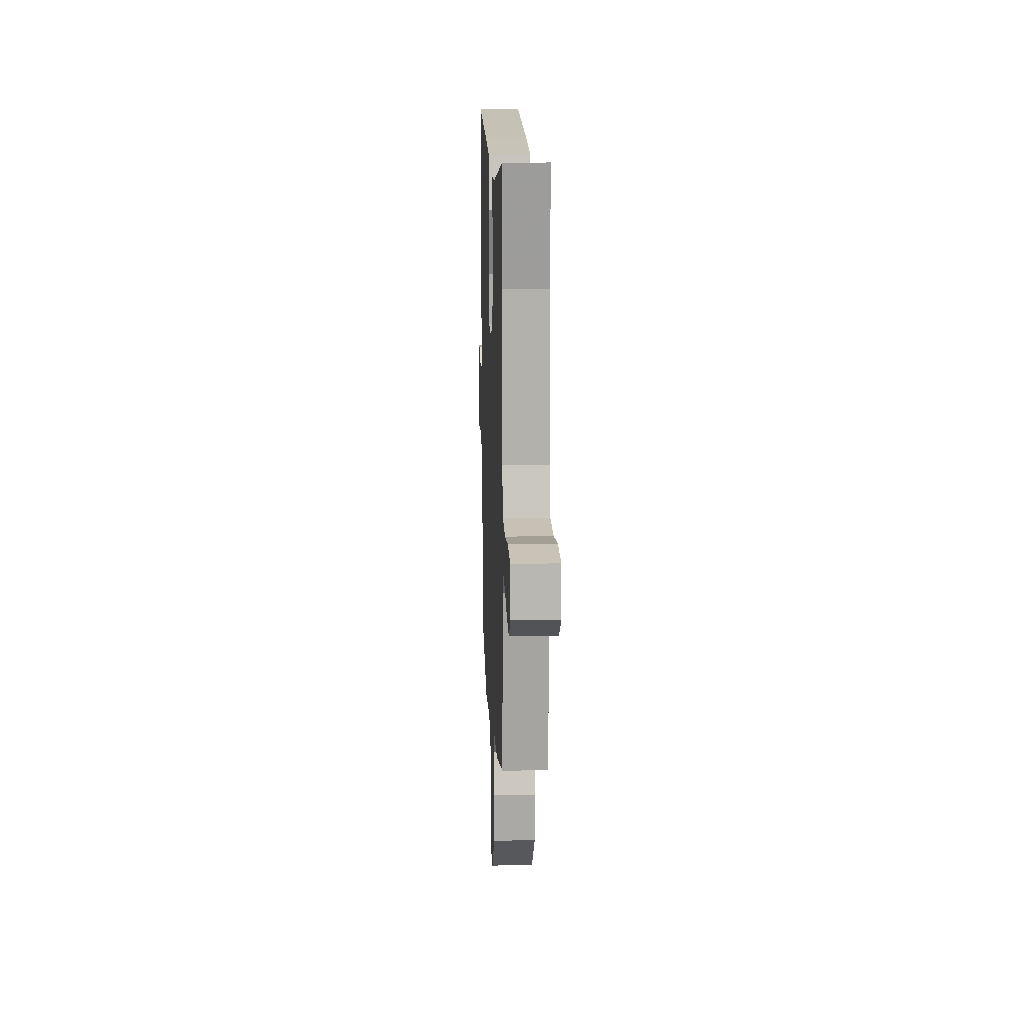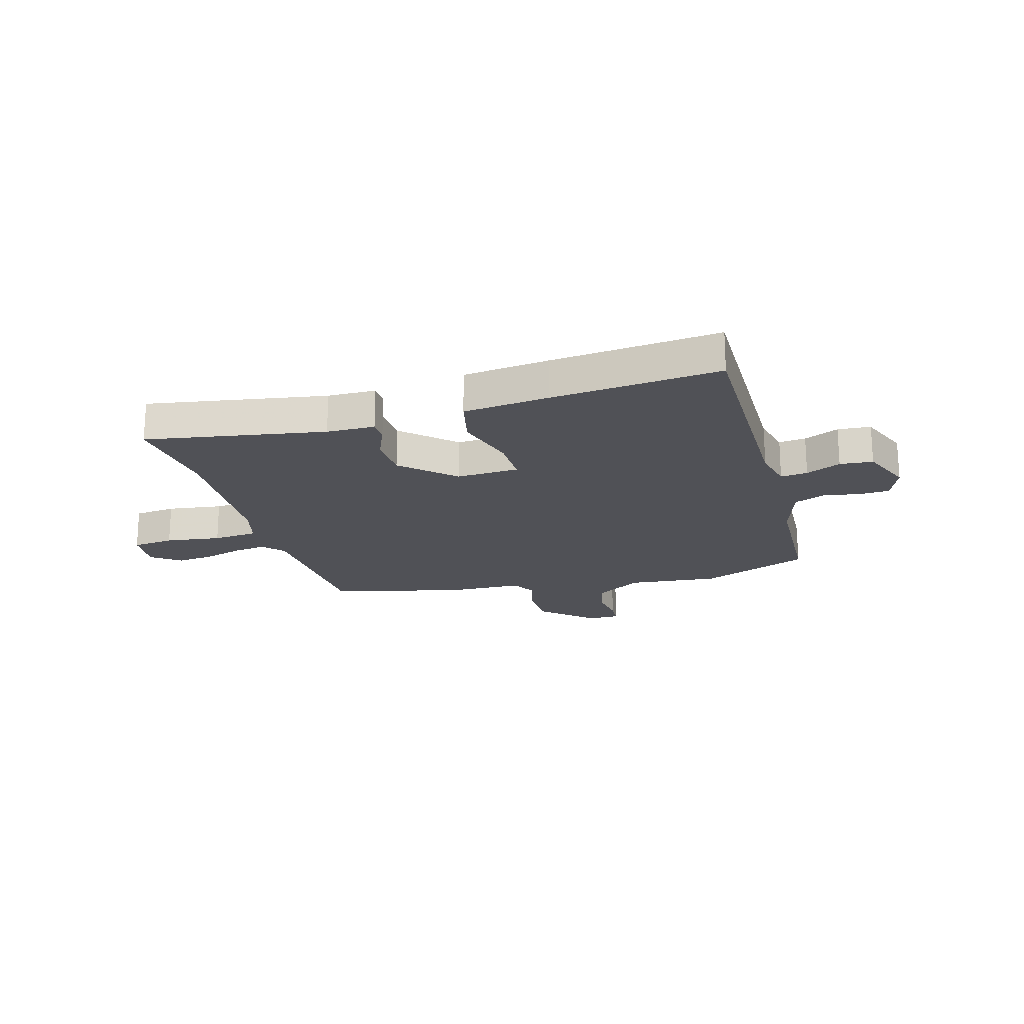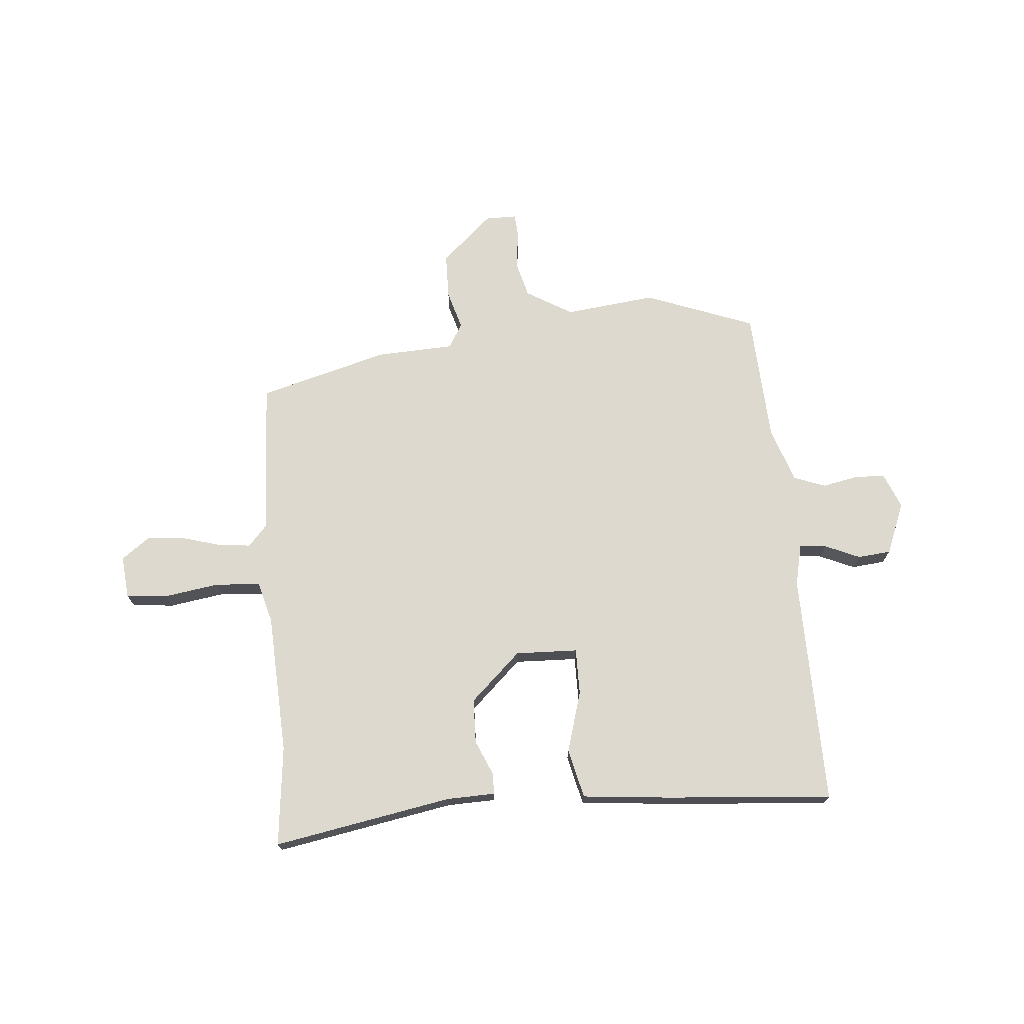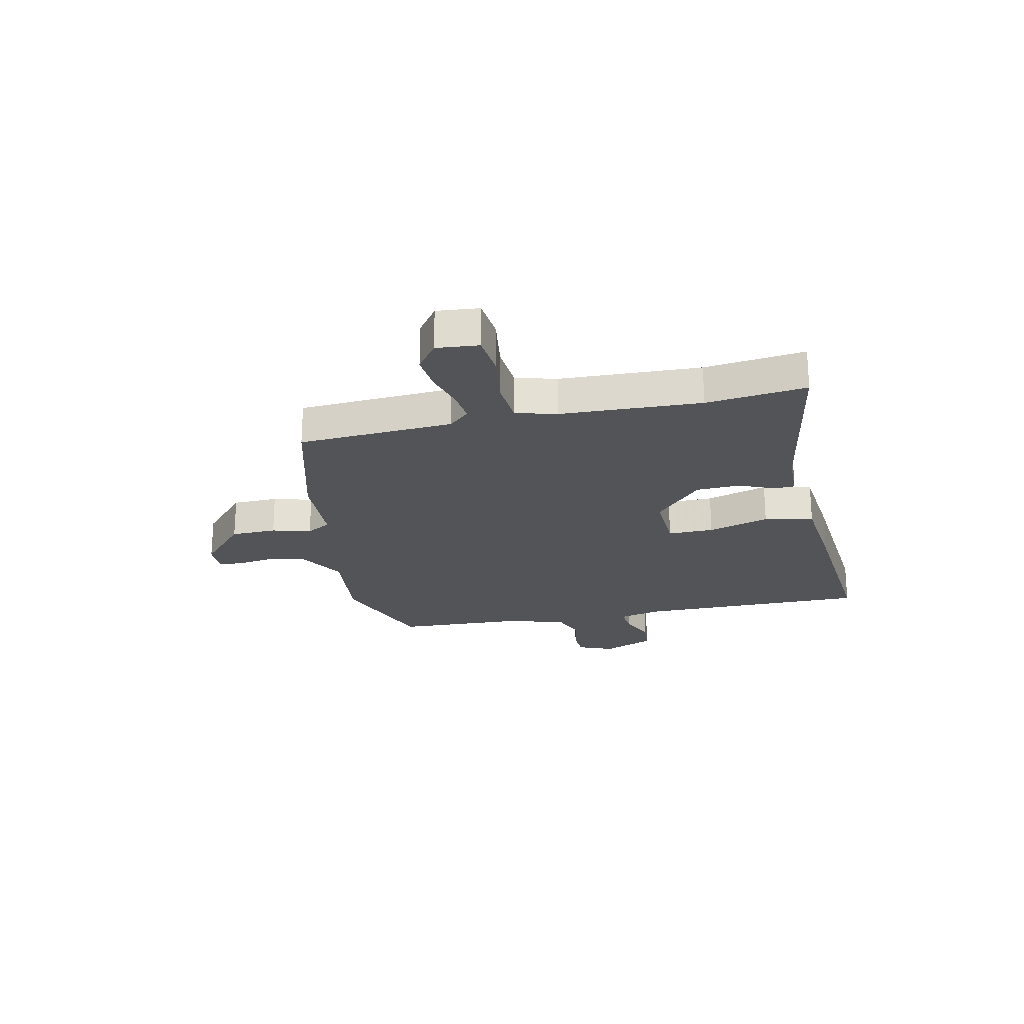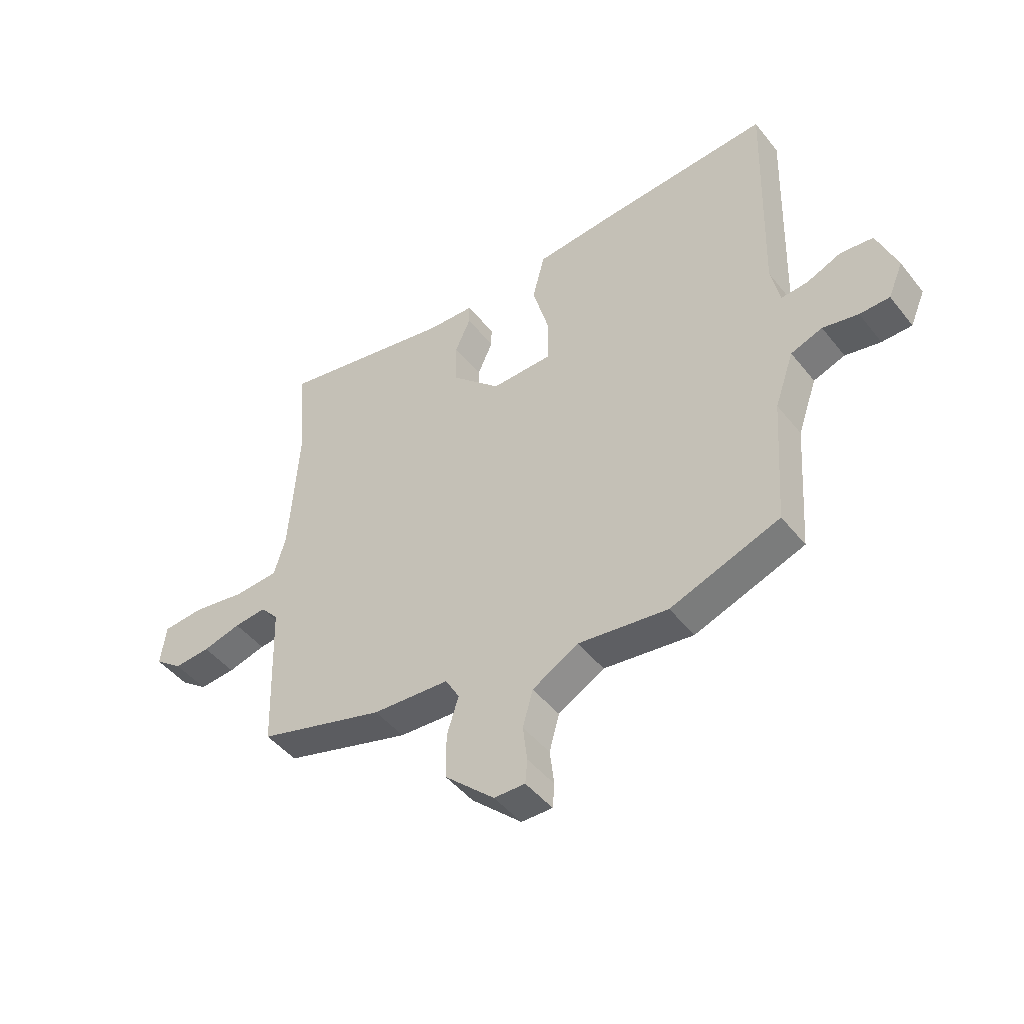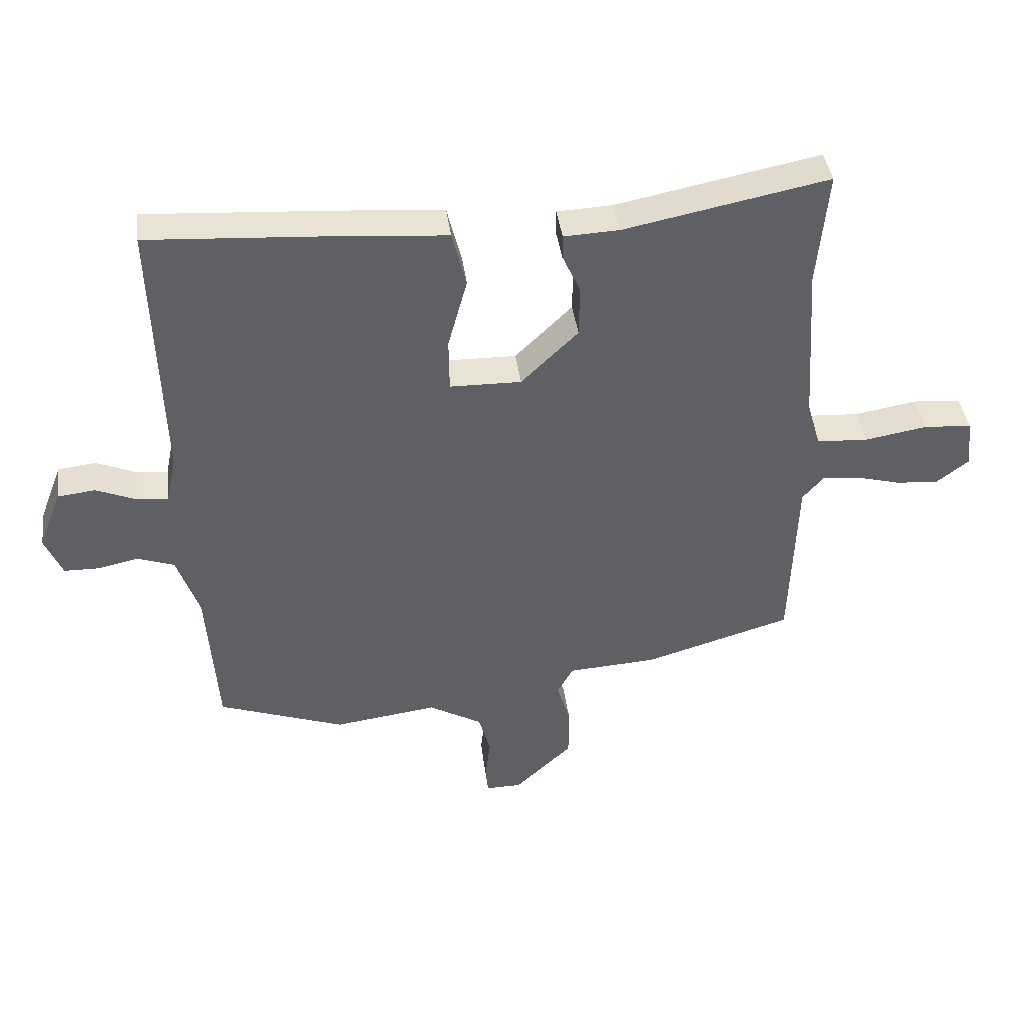
<metadata>
{"format":"obj","ext":"obj","renderer":"f3d","projection":"perspective","resolution":1024,"background":"white","views":[{"elev":15.0,"azim":-92.4,"up":"+Z"},{"elev":-20.3,"azim":17.4,"up":"+Y"},{"elev":71.7,"azim":-3.9,"up":"+Y"},{"elev":-23.1,"azim":-76.4,"up":"+Y"},{"elev":-46.6,"azim":36.2,"up":"+Z"},{"elev":40.7,"azim":172.5,"up":"+Z"}]}
</metadata>
<code>
v -0.485 0.07 0.334
v -0.502 0.07 0.519
v -0.173 0.07 0.454
v -0.084 0.07 0.45
v -0.084 0.07 0.411
v -0.113 0.07 0.347
v -0.112 0.07 0.265
v -0.02 0.07 0.176
v 0.095 0.07 0.178
v 0.096 0.07 0.263
v 0.065 0.07 0.377
v 0.088 0.07 0.467
v 0.247 0.07 0.48
v 0.558 0.07 0.5
v 0.545 0.07 0.071
v 0.561 0.07 -0.006
v 0.611 0.07 -0.002
v 0.676 0.07 0.025
v 0.737 0.07 0.018
v 0.774 0.07 -0.078
v 0.746 0.07 -0.143
v 0.69 0.07 -0.144
v 0.624 0.07 -0.13
v 0.565 0.07 -0.151
v 0.529 0.07 -0.254
v 0.512 0.07 -0.496
v 0.308 0.07 -0.569
v 0.141 0.07 -0.547
v 0.055 0.07 -0.596
v 0.036 0.07 -0.664
v 0.044 0.07 -0.731
v 0.04 0.07 -0.776
v -0.018 0.07 -0.775
v -0.111 0.07 -0.688
v -0.111 0.07 -0.604
v -0.089 0.07 -0.533
v -0.115 0.07 -0.487
v -0.259 0.07 -0.478
v -0.497 0.07 -0.408
v -0.507 0.07 -0.121
v -0.541 0.07 -0.082
v -0.602 0.07 -0.088
v -0.674 0.07 -0.107
v -0.742 0.07 -0.112
v -0.794 0.07 -0.072
v -0.785 0.07 0.006
v -0.708 0.07 0.012
v -0.607 0.07 -0.005
v -0.524 0.07 0
v -0.502 0.07 0.075
v -0.485 0 0.334
v -0.502 0 0.519
v -0.173 0 0.454
v -0.084 0 0.45
v -0.084 0 0.411
v -0.113 0 0.347
v -0.112 0 0.265
v -0.02 0 0.176
v 0.095 0 0.178
v 0.096 0 0.263
v 0.065 0 0.377
v 0.088 0 0.467
v 0.247 0 0.48
v 0.558 0 0.5
v 0.545 0 0.071
v 0.561 0 -0.006
v 0.611 0 -0.002
v 0.676 0 0.025
v 0.737 0 0.018
v 0.774 0 -0.078
v 0.746 0 -0.143
v 0.69 0 -0.144
v 0.624 0 -0.13
v 0.565 0 -0.151
v 0.529 0 -0.254
v 0.512 0 -0.496
v 0.308 0 -0.569
v 0.141 0 -0.547
v 0.055 0 -0.596
v 0.036 0 -0.664
v 0.044 0 -0.731
v 0.04 0 -0.776
v -0.018 0 -0.775
v -0.111 0 -0.688
v -0.111 0 -0.604
v -0.089 0 -0.533
v -0.115 0 -0.487
v -0.259 0 -0.478
v -0.497 0 -0.408
v -0.507 0 -0.121
v -0.541 0 -0.082
v -0.602 0 -0.088
v -0.674 0 -0.107
v -0.742 0 -0.112
v -0.794 0 -0.072
v -0.785 0 0.006
v -0.708 0 0.012
v -0.607 0 -0.005
v -0.524 0 0
v -0.502 0 0.075
f 46 47 48
f 45 46 48
f 44 45 48
f 43 44 48
f 42 43 48
f 41 42 48 49
f 40 41 49 50
f 40 50 1
f 39 40 1
f 38 39 1
f 37 38 1
f 34 35 36
f 33 34 36
f 32 33 36
f 31 32 36
f 30 31 36
f 1 2 3
f 37 1 3
f 36 37 3
f 30 36 3
f 29 30 3
f 25 26 27 28
f 24 25 28 29
f 21 22 23
f 20 21 23
f 19 20 23
f 18 19 23
f 17 18 23
f 16 17 23 24
f 15 16 24 29
f 13 14 15
f 12 13 15
f 11 12 15
f 10 11 15
f 9 10 15
f 8 9 15 29
f 3 4 5 6
f 3 6 7
f 29 3 7
f 7 8 29
f 98 97 96
f 98 96 95
f 98 95 94
f 98 94 93
f 98 93 92
f 99 98 92 91
f 100 99 91 90
f 51 100 90
f 51 90 89
f 51 89 88
f 51 88 87
f 86 85 84
f 86 84 83
f 86 83 82
f 86 82 81
f 86 81 80
f 53 52 51
f 53 51 87
f 53 87 86
f 53 86 80
f 53 80 79
f 78 77 76 75
f 79 78 75 74
f 73 72 71
f 73 71 70
f 73 70 69
f 73 69 68
f 73 68 67
f 74 73 67 66
f 79 74 66 65
f 65 64 63
f 65 63 62
f 65 62 61
f 65 61 60
f 65 60 59
f 79 65 59 58
f 56 55 54 53
f 57 56 53
f 57 53 79
f 79 58 57
f 1 51 52 2
f 2 52 53 3
f 3 53 54 4
f 4 54 55 5
f 5 55 56 6
f 6 56 57 7
f 7 57 58 8
f 8 58 59 9
f 9 59 60 10
f 10 60 61 11
f 11 61 62 12
f 12 62 63 13
f 13 63 64 14
f 14 64 65 15
f 15 65 66 16
f 16 66 67 17
f 17 67 68 18
f 18 68 69 19
f 19 69 70 20
f 20 70 71 21
f 21 71 72 22
f 22 72 73 23
f 23 73 74 24
f 24 74 75 25
f 25 75 76 26
f 26 76 77 27
f 27 77 78 28
f 28 78 79 29
f 29 79 80 30
f 30 80 81 31
f 31 81 82 32
f 32 82 83 33
f 33 83 84 34
f 34 84 85 35
f 35 85 86 36
f 36 86 87 37
f 37 87 88 38
f 38 88 89 39
f 39 89 90 40
f 40 90 91 41
f 41 91 92 42
f 42 92 93 43
f 43 93 94 44
f 44 94 95 45
f 45 95 96 46
f 46 96 97 47
f 47 97 98 48
f 48 98 99 49
f 49 99 100 50
f 50 100 51 1

</code>
